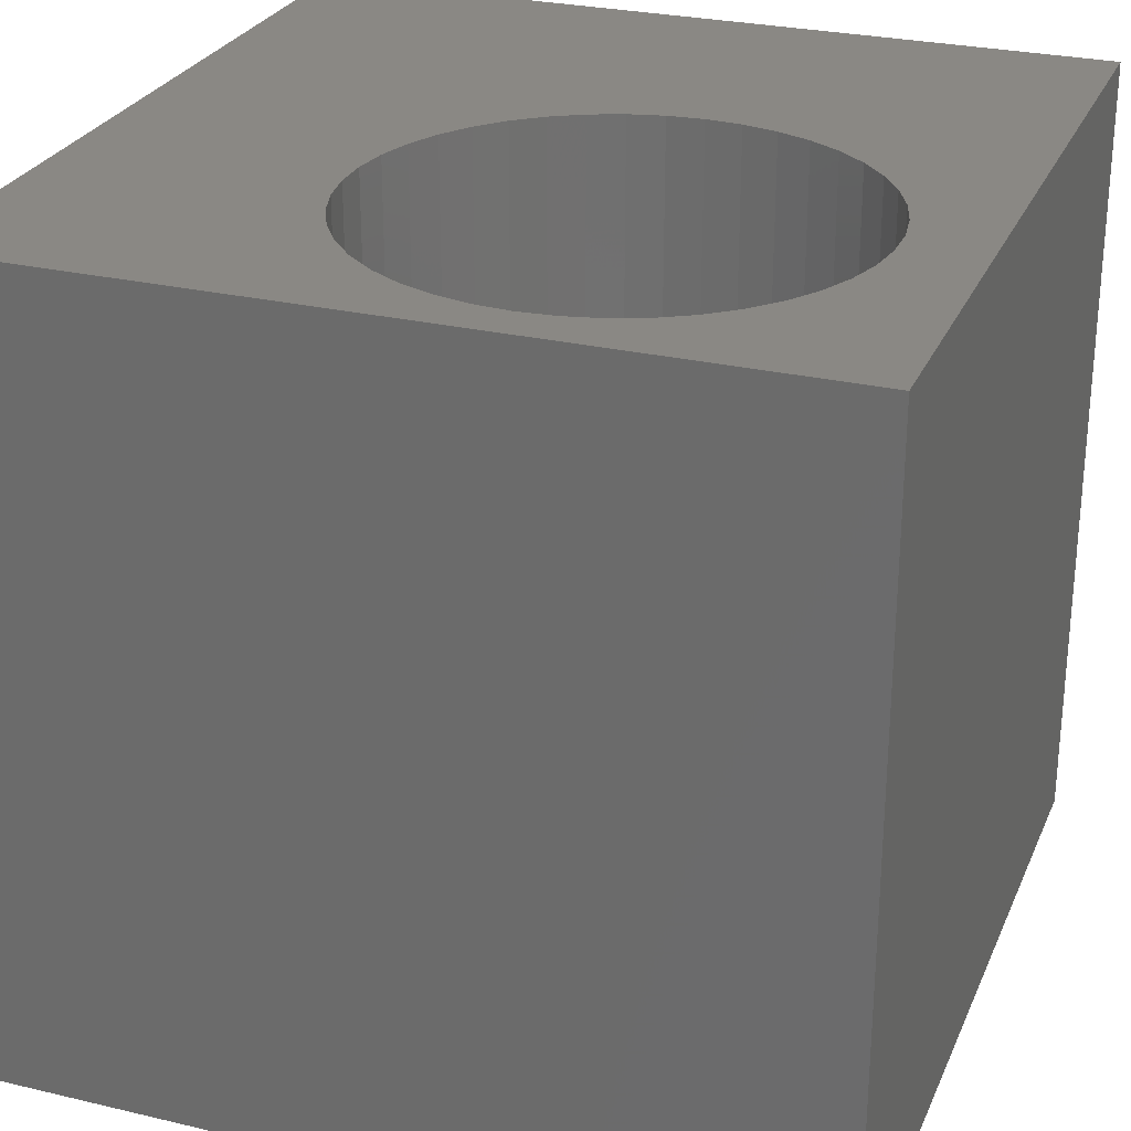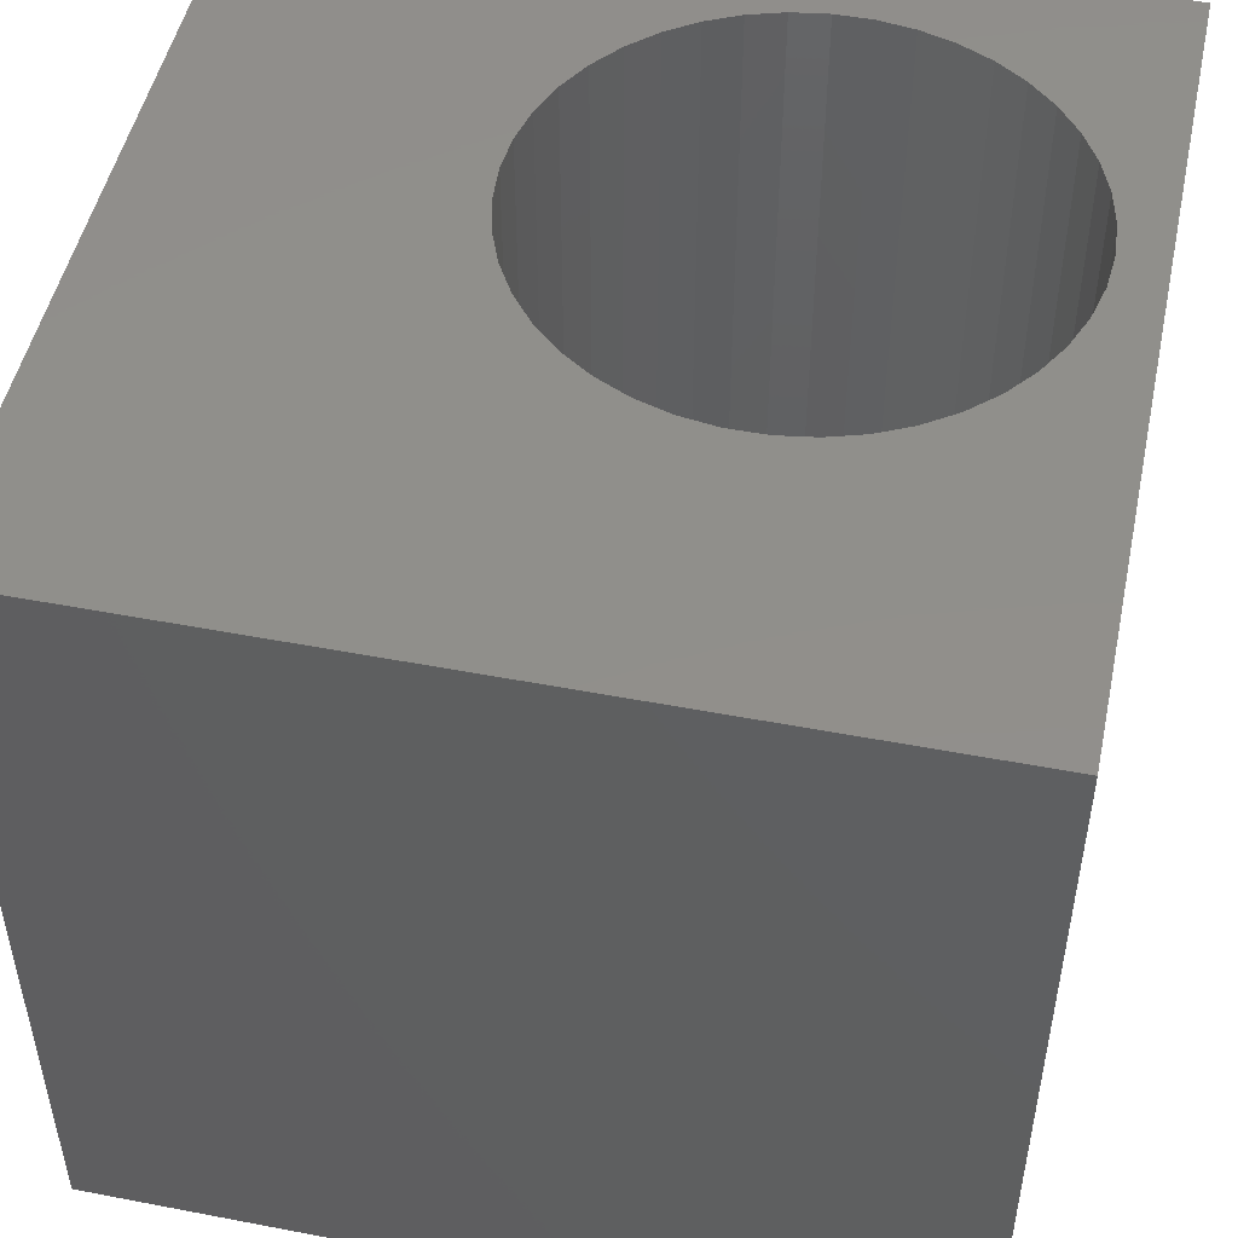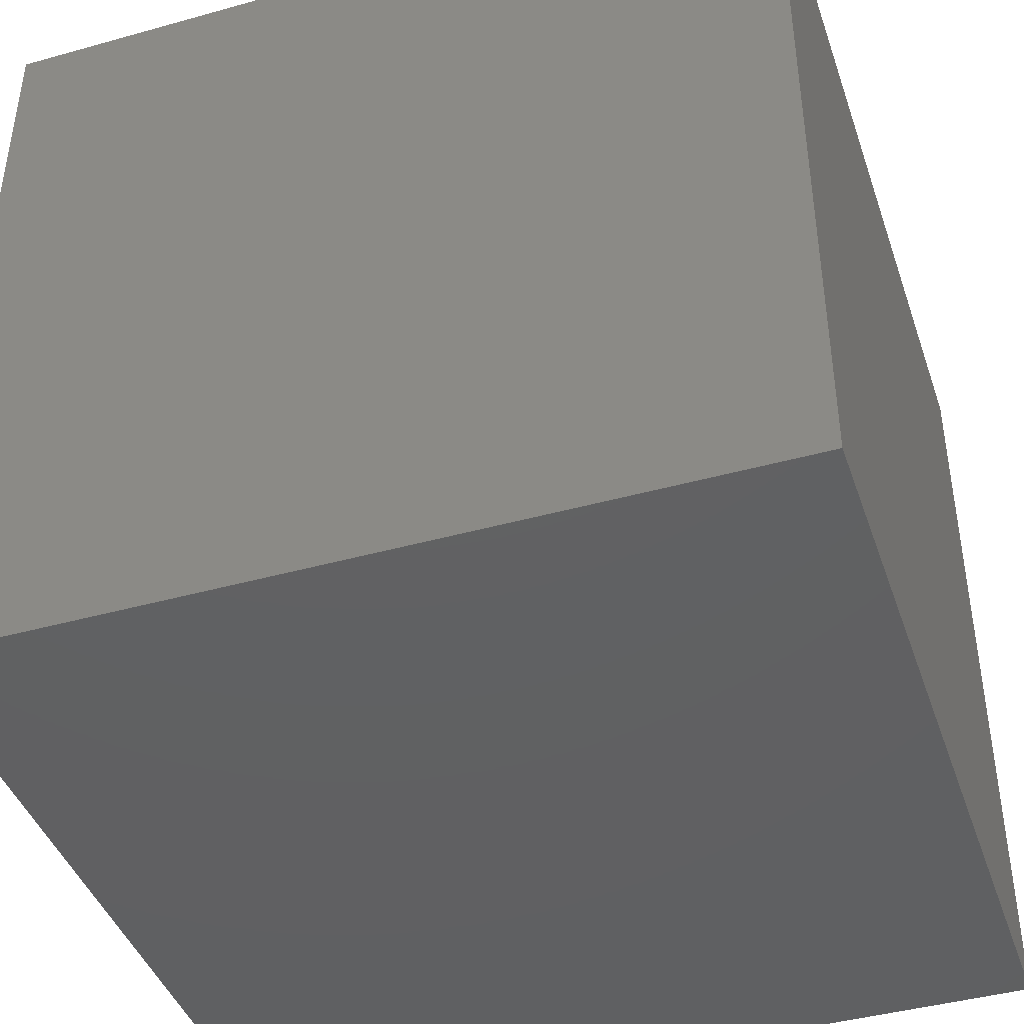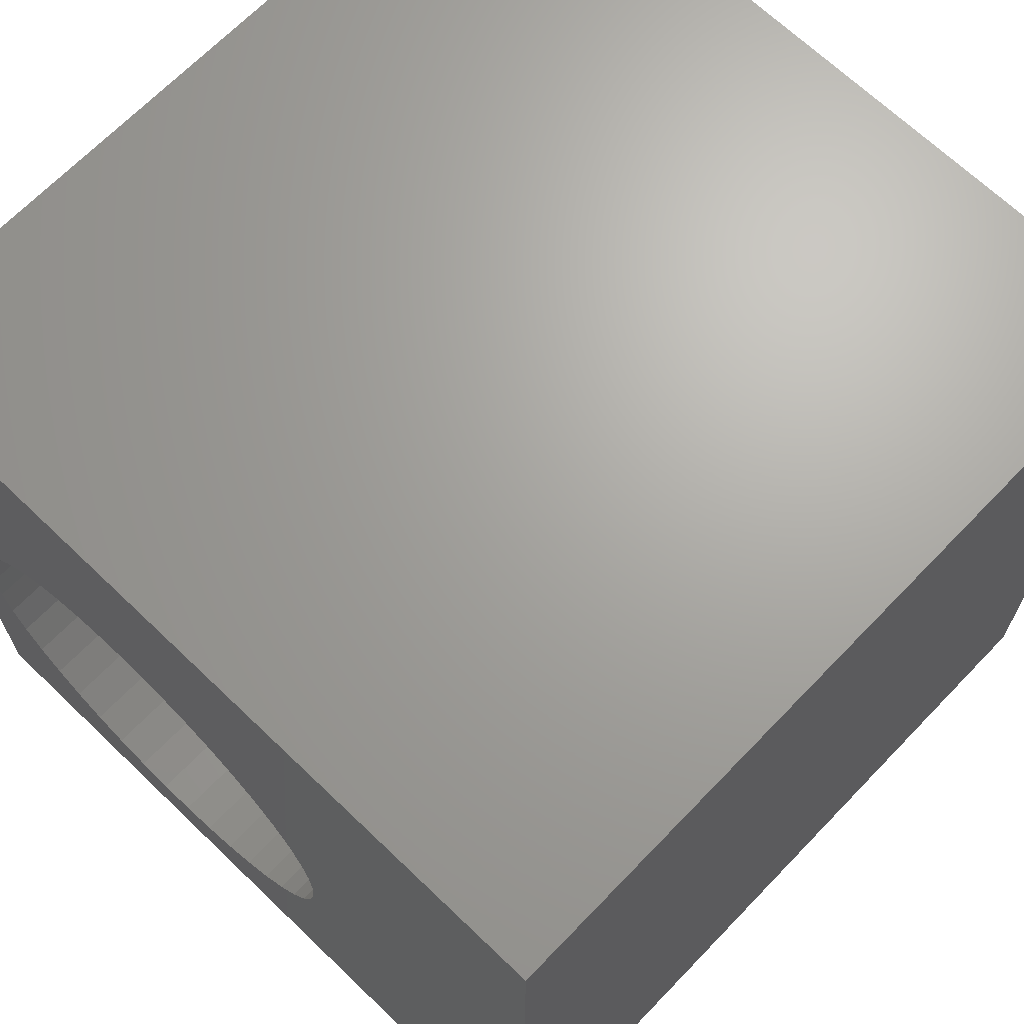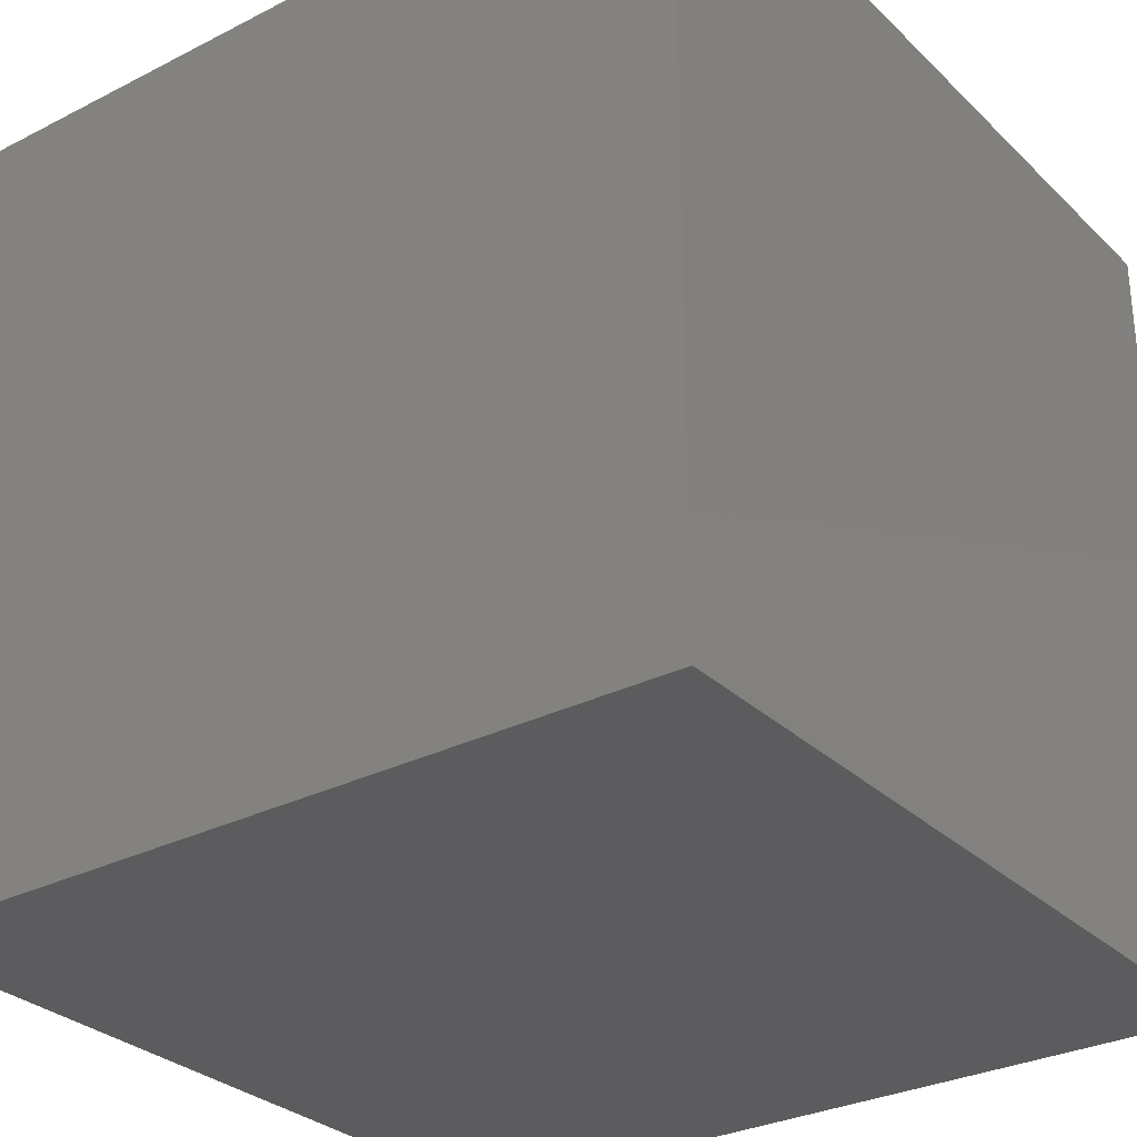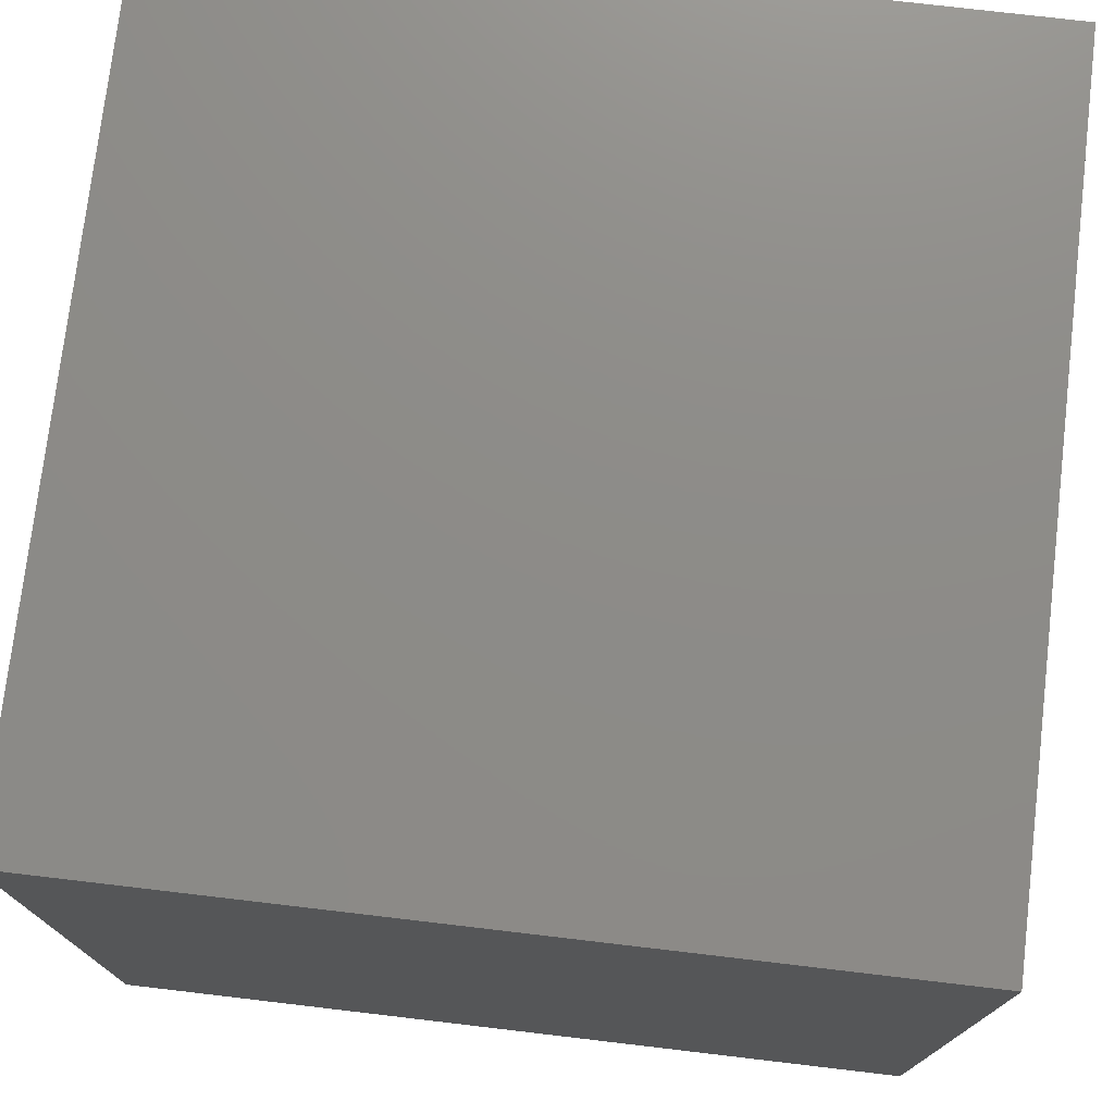
<metadata>
{"format":"stl","ext":"stl","renderer":"f3d","projection":"perspective","resolution":1024,"background":"white","views":[{"elev":27.2,"azim":-70.0,"up":"+Z"},{"elev":49.5,"azim":-168.0,"up":"+Z"},{"elev":-42.7,"azim":108.4,"up":"+Z"},{"elev":67.5,"azim":43.9,"up":"+Y"},{"elev":-30.1,"azim":-143.5,"up":"+Y"},{"elev":75.3,"azim":-173.3,"up":"+Y"}]}
</metadata>
<code>
# stl→obj: 92 verts, 180 faces
v 0 10 10
v 0 10 0
v 0 0 10
v 0 0 0
v 4.931 1.345 10
v 4.536 1.154 10
v 10 0 10
v 4.931 6.43 10
v 5.294 6.183 10
v 10 10 10
v 2.81 1.025 10
v 2.391 1.154 10
v 6.367 3.45 10
v 6.269 3.022 10
v 6.109 2.614 10
v 5.889 2.233 10
v 6.109 5.161 10
v 6.269 4.753 10
v 6.367 4.325 10
v 6.4 3.887 10
v 5.616 1.89 10
v 5.294 1.592 10
v 4.117 1.025 10
v 3.683 0.9595 10
v 3.244 0.9595 10
v 4.536 6.621 10
v 5.616 5.885 10
v 5.889 5.541 10
v 1.995 6.43 10
v 2.391 6.621 10
v 2.81 6.75 10
v 0.818 5.161 10
v 1.037 5.541 10
v 3.244 6.815 10
v 3.683 6.815 10
v 4.117 6.75 10
v 1.995 1.345 10
v 1.633 1.592 10
v 1.311 1.89 10
v 0.6576 4.753 10
v 1.311 5.885 10
v 1.633 6.183 10
v 1.037 2.233 10
v 0.818 2.614 10
v 0.6576 3.022 10
v 0.56 3.45 10
v 0.5272 3.887 10
v 0.56 4.325 10
v 10 10 0
v 10 0 0
v 6.367 3.45 1.013
v 6.4 3.887 1.013
v 6.367 4.325 1.013
v 6.269 4.753 1.013
v 6.109 5.161 1.013
v 5.889 5.541 1.013
v 5.616 5.885 1.013
v 5.294 6.183 1.013
v 4.931 6.43 1.013
v 4.536 6.621 1.013
v 4.117 6.75 1.013
v 3.683 6.815 1.013
v 3.244 6.815 1.013
v 2.81 6.75 1.013
v 2.391 6.621 1.013
v 1.995 6.43 1.013
v 1.633 6.183 1.013
v 1.311 5.885 1.013
v 1.037 5.541 1.013
v 0.818 5.161 1.013
v 0.6576 4.753 1.013
v 0.56 4.325 1.013
v 0.5272 3.887 1.013
v 0.56 3.45 1.013
v 0.6576 3.022 1.013
v 0.818 2.614 1.013
v 1.037 2.233 1.013
v 1.311 1.89 1.013
v 1.633 1.592 1.013
v 1.995 1.345 1.013
v 2.391 1.154 1.013
v 2.81 1.025 1.013
v 3.244 0.9595 1.013
v 3.683 0.9595 1.013
v 4.117 1.025 1.013
v 4.536 1.154 1.013
v 4.931 1.345 1.013
v 5.294 1.592 1.013
v 5.616 1.89 1.013
v 5.889 2.233 1.013
v 6.109 2.614 1.013
v 6.269 3.022 1.013
f 1 2 3
f 3 2 4
f 5 6 7
f 8 9 10
f 11 12 3
f 13 14 7
f 7 14 15
f 7 15 16
f 17 18 10
f 10 18 19
f 10 19 7
f 7 19 20
f 7 20 13
f 16 21 7
f 7 21 22
f 7 22 5
f 6 23 7
f 7 23 24
f 7 24 3
f 3 24 25
f 3 25 11
f 8 10 26
f 9 27 10
f 10 27 28
f 10 28 17
f 29 30 1
f 1 30 31
f 32 33 1
f 31 34 1
f 1 34 35
f 1 35 10
f 10 35 36
f 10 36 26
f 12 37 3
f 3 37 38
f 3 38 39
f 32 1 40
f 33 41 1
f 1 41 42
f 1 42 29
f 39 43 3
f 3 43 44
f 3 44 45
f 45 46 3
f 3 46 47
f 3 47 1
f 1 47 48
f 1 48 40
f 49 10 50
f 50 10 7
f 2 49 4
f 4 49 50
f 10 49 1
f 1 49 2
f 50 7 4
f 4 7 3
f 51 20 52
f 52 20 19
f 52 19 53
f 53 19 18
f 53 18 54
f 54 18 17
f 54 17 55
f 55 17 28
f 55 28 56
f 56 28 27
f 56 27 57
f 57 27 9
f 57 9 58
f 58 9 8
f 58 8 59
f 59 8 26
f 59 26 60
f 60 26 36
f 60 36 61
f 61 36 35
f 61 35 62
f 62 35 34
f 62 34 63
f 63 34 31
f 63 31 64
f 64 31 30
f 64 30 65
f 65 30 29
f 65 29 66
f 66 29 42
f 66 42 67
f 67 42 41
f 67 41 68
f 68 41 33
f 68 33 69
f 69 33 32
f 69 32 70
f 70 32 40
f 70 40 71
f 71 40 48
f 71 48 72
f 72 48 47
f 72 47 73
f 73 47 46
f 73 46 74
f 74 46 45
f 74 45 75
f 75 45 44
f 75 44 76
f 76 44 43
f 76 43 77
f 77 43 39
f 77 39 78
f 78 39 38
f 78 38 79
f 79 38 37
f 79 37 80
f 80 37 12
f 80 12 81
f 81 12 11
f 81 11 82
f 82 11 25
f 82 25 83
f 83 25 24
f 83 24 84
f 84 24 23
f 84 23 85
f 85 23 6
f 85 6 86
f 86 6 5
f 86 5 87
f 87 5 22
f 87 22 88
f 88 22 21
f 88 21 89
f 89 21 16
f 89 16 90
f 90 16 15
f 90 15 91
f 91 15 14
f 91 14 92
f 92 14 13
f 92 13 51
f 51 13 20
f 51 52 75
f 77 78 92
f 78 79 92
f 92 79 80
f 92 80 91
f 91 80 90
f 52 53 75
f 75 53 54
f 75 54 55
f 55 56 75
f 75 56 57
f 75 57 58
f 61 62 68
f 51 75 92
f 92 75 76
f 92 76 77
f 64 65 66
f 61 68 60
f 60 68 69
f 60 69 70
f 70 71 60
f 60 71 72
f 60 72 73
f 58 59 75
f 75 59 60
f 75 60 74
f 74 60 73
f 86 87 85
f 85 87 84
f 82 83 89
f 89 83 84
f 89 84 88
f 88 84 87
f 62 63 68
f 68 63 64
f 68 64 67
f 67 64 66
f 90 80 89
f 89 80 81
f 89 81 82

</code>
